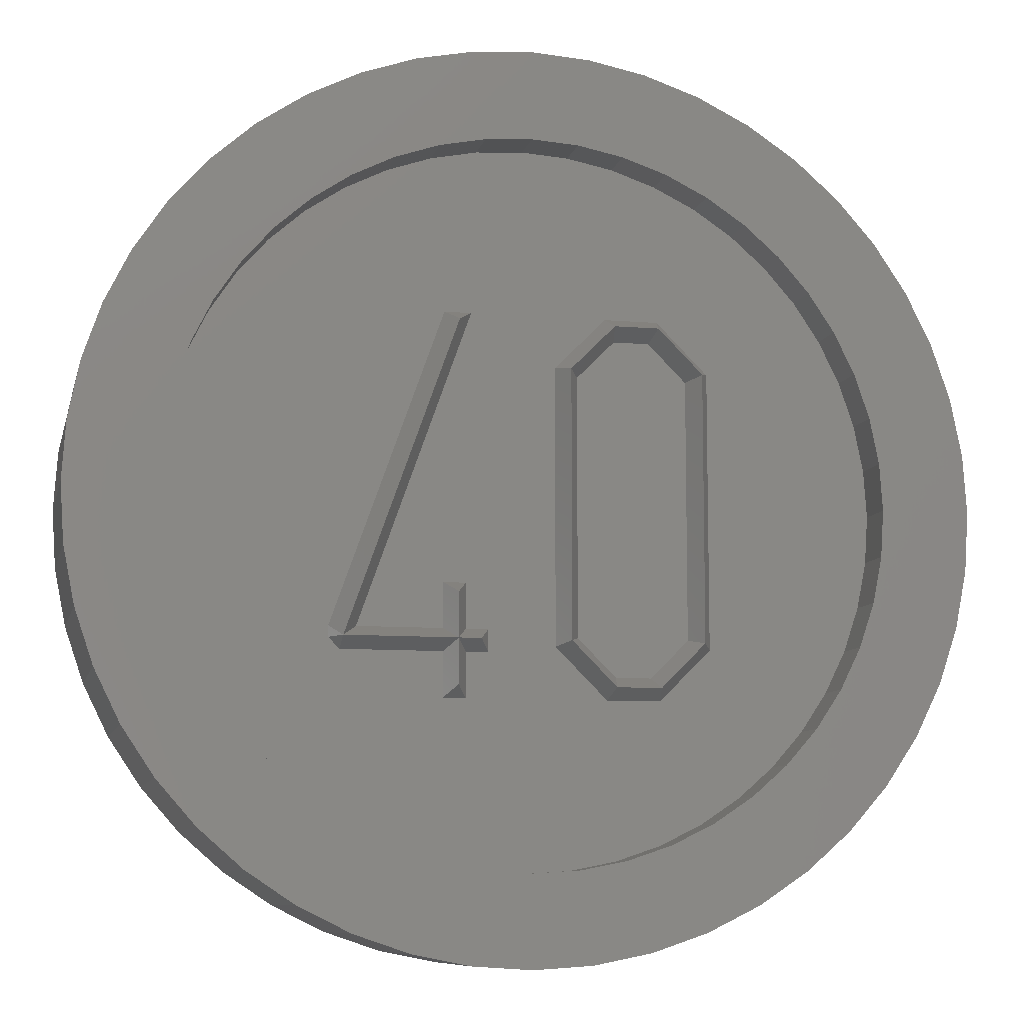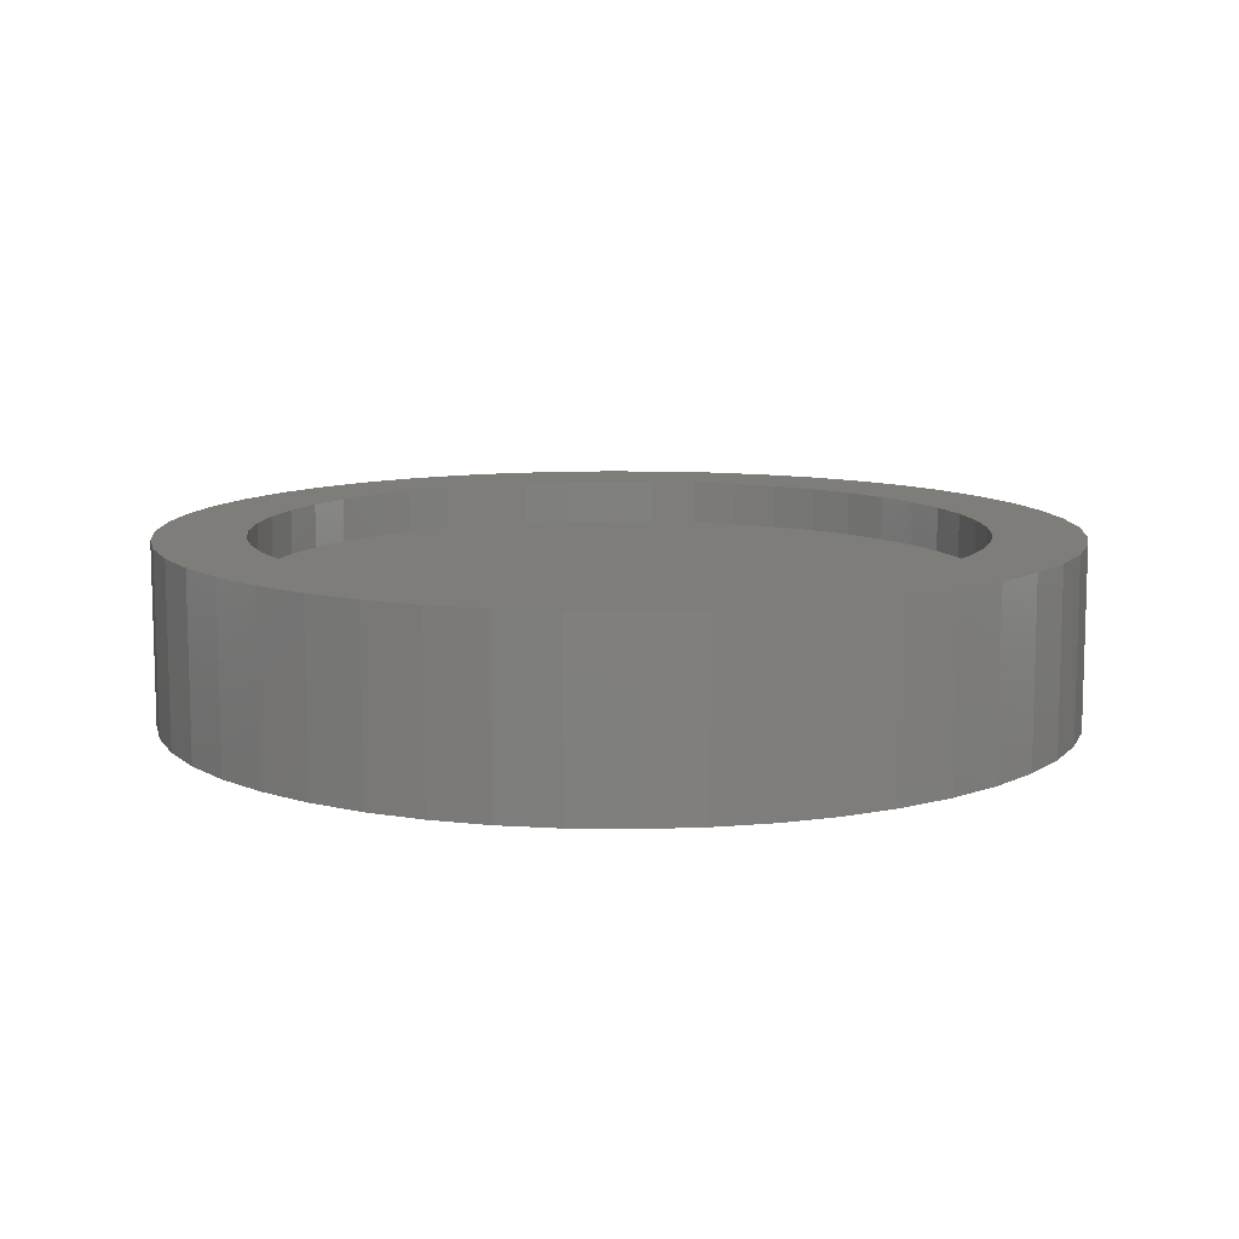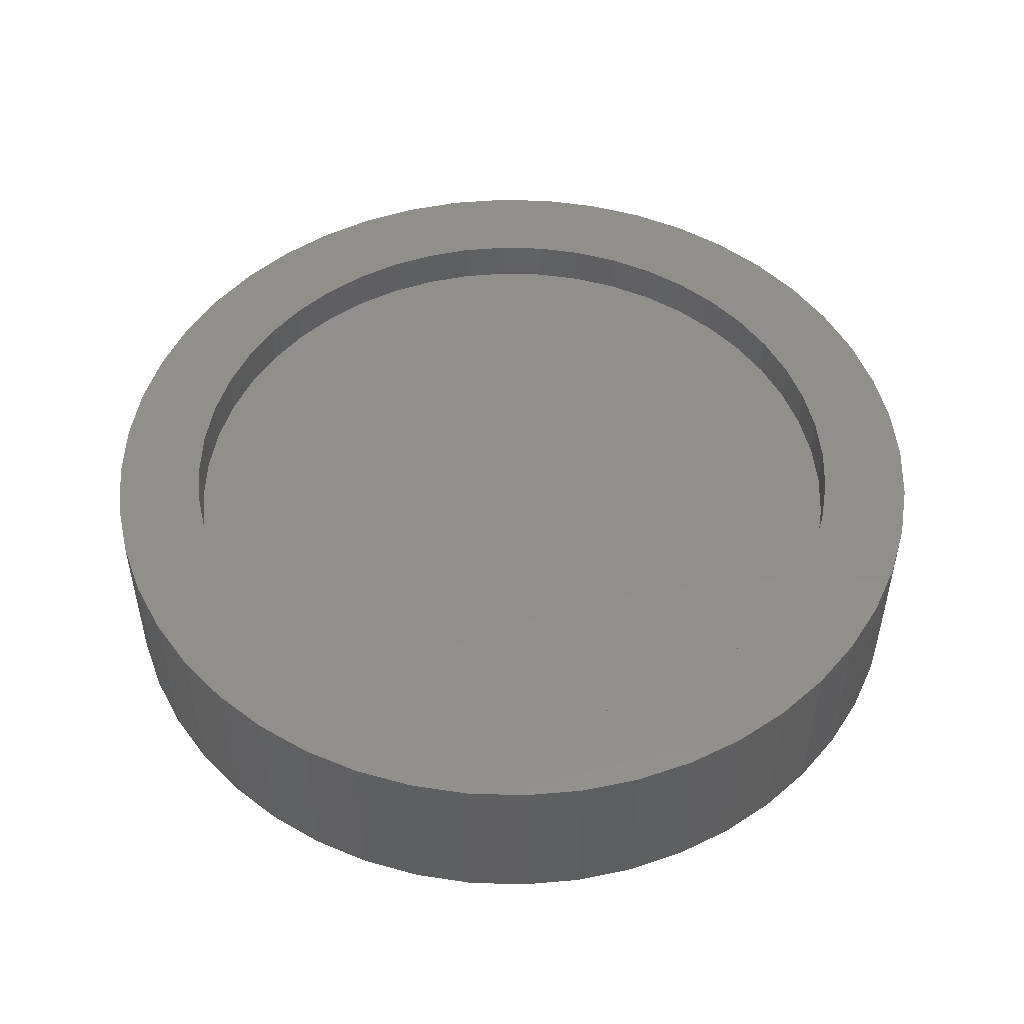
<metadata>
{"format":"stl","ext":"stl","renderer":"f3d","projection":"perspective","resolution":1024,"background":"white","views":[{"elev":-9.0,"azim":-12.7,"up":"+Z"},{"elev":10.5,"azim":-69.2,"up":"+Y"},{"elev":50.2,"azim":118.3,"up":"+Y"}]}
</metadata>
<code>
# stl→obj: 336 verts, 634 faces
v -0.6 0.2 1.6
v -0.46 0.4 1.7
v -0.7 0.4 1.7
v -1.6 0.2 -1.2
v -1.46 0.4 -1.1
v -1.7 0.4 -1.1
v -1.7 0.4 -1.2
v -1.6 0.4 -1.3
v -0.6 0.2 -1.2
v -0.7 0.4 -1.1
v -0.7 0.4 -1.3
v -0.6 0.2 -0.8
v -0.7 0.4 -0.7
v -0.5 0.4 -1.1
v -0.5 0.4 -0.7
v -0.7 0.4 -1.7
v -0.6 0.2 -1.6
v -0.5 0.4 -1.7
v -0.5 0.4 -1.3
v -0.4 0.2 -1.2
v -0.3 0.4 -1.1
v -0.3 0.4 -1.3
v 0.4 0.2 -1.2
v 0.4 0.2 1.2
v 0.3 0.4 1.24
v 0.3 0.4 -1.24
v 0.5 0.4 -1.16
v 0.5 0.4 1.16
v 1.6 0.2 -1.2
v 1.6 0.2 1.2
v 1.5 0.4 1.16
v 1.5 0.4 -1.16
v 1.7 0.4 -1.24
v 1.7 0.4 1.24
v 0.76 0.4 -1.7
v 1.24 0.4 -1.7
v 1.2 0.2 -1.6
v 0.8 0.2 -1.6
v 0.8 0.2 1.6
v 1.2 0.2 1.6
v 1.24 0.4 1.7
v 0.76 0.4 1.7
v 1.16 0.4 -1.5
v 0.84 0.4 -1.5
v 0.84 0.4 1.5
v 1.16 0.4 1.5
v 0 0.4 0
v 3.2 0.4 0
v 3.172 0.4 0.4176
v 3.091 0.4 0.8282
v 2.957 0.4 1.225
v 2.771 0.4 1.6
v 2.539 0.4 1.948
v 2.263 0.4 2.263
v 1.948 0.4 2.539
v 1.6 0.4 2.771
v 1.225 0.4 2.957
v 0.8282 0.4 3.091
v 0.4176 0.4 3.172
v 0 0.4 3.2
v -0.4176 0.4 3.172
v -0.8282 0.4 3.091
v -1.225 0.4 2.957
v -1.6 0.4 2.771
v -1.948 0.4 2.539
v -2.263 0.4 2.263
v -2.539 0.4 1.948
v -2.771 0.4 1.6
v -2.957 0.4 1.225
v -3.091 0.4 0.8282
v -3.172 0.4 0.4176
v -3.2 0.4 0
v -3.172 0.4 -0.4176
v -3.091 0.4 -0.8282
v -2.957 0.4 -1.225
v -2.771 0.4 -1.6
v -2.539 0.4 -1.948
v -2.263 0.4 -2.263
v -1.948 0.4 -2.539
v -1.6 0.4 -2.771
v -1.225 0.4 -2.957
v -0.8282 0.4 -3.091
v -0.4176 0.4 -3.172
v 0 0.4 -3.2
v 0.4176 0.4 -3.172
v 0.8282 0.4 -3.091
v 1.225 0.4 -2.957
v 1.6 0.4 -2.771
v 1.948 0.4 -2.539
v 2.263 0.4 -2.263
v 2.539 0.4 -1.948
v 2.771 0.4 -1.6
v 2.957 0.4 -1.225
v 3.091 0.4 -0.8282
v 3.172 0.4 -0.4176
v 0 1.2 0
v 3.2 1.2 0
v 3.172 1.2 -0.4176
v 3.091 1.2 -0.8282
v 2.957 1.2 -1.225
v 2.771 1.2 -1.6
v 2.539 1.2 -1.948
v 2.263 1.2 -2.263
v 1.948 1.2 -2.539
v 1.6 1.2 -2.771
v 1.225 1.2 -2.957
v 0.8282 1.2 -3.091
v 0.4176 1.2 -3.172
v 0 1.2 -3.2
v -0.4176 1.2 -3.172
v -0.8282 1.2 -3.091
v -1.225 1.2 -2.957
v -1.6 1.2 -2.771
v -1.948 1.2 -2.539
v -2.263 1.2 -2.263
v -2.539 1.2 -1.948
v -2.771 1.2 -1.6
v -2.957 1.2 -1.225
v -3.091 1.2 -0.8282
v -3.172 1.2 -0.4176
v -3.2 1.2 0
v -3.172 1.2 0.4176
v -3.091 1.2 0.8282
v -2.957 1.2 1.225
v -2.771 1.2 1.6
v -2.539 1.2 1.948
v -2.263 1.2 2.263
v -1.948 1.2 2.539
v -1.6 1.2 2.771
v -1.225 1.2 2.957
v -0.8282 1.2 3.091
v -0.4176 1.2 3.172
v 0 1.2 3.2
v 0.4176 1.2 3.172
v 0.8282 1.2 3.091
v 1.225 1.2 2.957
v 1.6 1.2 2.771
v 1.948 1.2 2.539
v 2.263 1.2 2.263
v 2.539 1.2 1.948
v 2.771 1.2 1.6
v 2.957 1.2 1.225
v 3.091 1.2 0.8282
v 3.172 1.2 0.4176
v 3.172 0 0.4176
v 3.2 0 0
v 3.091 0 0.8282
v 2.957 0 1.225
v 2.771 0 1.6
v 2.539 0 1.948
v 2.263 0 2.263
v 1.948 0 2.539
v 1.6 0 2.771
v 1.225 0 2.957
v 0.8282 0 3.091
v 0.4176 0 3.172
v 0 0 3.2
v -0.4176 0 3.172
v -0.8282 0 3.091
v -1.225 0 2.957
v -1.6 0 2.771
v -1.948 0 2.539
v -2.263 0 2.263
v -2.539 0 1.948
v -2.771 0 1.6
v -2.957 0 1.225
v -3.091 0 0.8282
v -3.172 0 0.4176
v -3.2 0 0
v -3.172 0 -0.4176
v -3.091 0 -0.8282
v -2.957 0 -1.225
v -2.771 0 -1.6
v -2.539 0 -1.948
v -2.263 0 -2.263
v -1.948 0 -2.539
v -1.6 0 -2.771
v -1.225 0 -2.957
v -0.8282 0 -3.091
v -0.4176 0 -3.172
v 0 0 -3.2
v 0.4176 0 -3.172
v 0.8282 0 -3.091
v 1.225 0 -2.957
v 1.6 0 -2.771
v 1.948 0 -2.539
v 2.263 0 -2.263
v 2.539 0 -1.948
v 2.771 0 -1.6
v 2.957 0 -1.225
v 3.091 0 -0.8282
v 3.172 0 -0.4176
v 3.2 1.6 0
v 3.172 1.6 0.4176
v 3.091 1.6 0.8282
v 2.957 1.6 1.225
v 2.771 1.6 1.6
v 2.539 1.6 1.948
v 2.263 1.6 2.263
v 1.948 1.6 2.539
v 1.6 1.6 2.771
v 1.225 1.6 2.957
v 0.8282 1.6 3.091
v 0.4176 1.6 3.172
v 0 1.6 3.2
v -0.4176 1.6 3.172
v -0.8282 1.6 3.091
v -1.225 1.6 2.957
v -1.6 1.6 2.771
v -1.948 1.6 2.539
v -2.263 1.6 2.263
v -2.539 1.6 1.948
v -2.771 1.6 1.6
v -2.957 1.6 1.225
v -3.091 1.6 0.8282
v -3.172 1.6 0.4176
v -3.2 1.6 0
v -3.172 1.6 -0.4176
v -3.091 1.6 -0.8282
v -2.957 1.6 -1.225
v -2.771 1.6 -1.6
v -2.539 1.6 -1.948
v -2.263 1.6 -2.263
v -1.948 1.6 -2.539
v -1.6 1.6 -2.771
v -1.225 1.6 -2.957
v -0.8282 1.6 -3.091
v -0.4176 1.6 -3.172
v 0 1.6 -3.2
v 0.4176 1.6 -3.172
v 0.8282 1.6 -3.091
v 1.225 1.6 -2.957
v 1.6 1.6 -2.771
v 1.948 1.6 -2.539
v 2.263 1.6 -2.263
v 2.539 1.6 -1.948
v 2.771 1.6 -1.6
v 2.957 1.6 -1.225
v 3.091 1.6 -0.8282
v 3.172 1.6 -0.4176
v 4 0 0
v 3.966 0 0.522
v 3.864 0 1.035
v 3.696 0 1.531
v 3.464 0 2
v 3.174 0 2.435
v 2.828 0 2.828
v 2.435 0 3.174
v 2 0 3.464
v 1.531 0 3.696
v 1.035 0 3.864
v 0.522 0 3.966
v 0 0 4
v -0.522 0 3.966
v -1.035 0 3.864
v -1.531 0 3.696
v -2 0 3.464
v -2.435 0 3.174
v -2.828 0 2.828
v -3.174 0 2.435
v -3.464 0 2
v -3.696 0 1.531
v -3.864 0 1.035
v -3.966 0 0.522
v -4 0 0
v -3.966 0 -0.522
v -3.864 0 -1.035
v -3.696 0 -1.531
v -3.464 0 -2
v -3.174 0 -2.435
v -2.828 0 -2.828
v -2.435 0 -3.174
v -2 0 -3.464
v -1.531 0 -3.696
v -1.035 0 -3.864
v -0.522 0 -3.966
v 0 0 -4
v 0.522 0 -3.966
v 1.035 0 -3.864
v 1.531 0 -3.696
v 2 0 -3.464
v 2.435 0 -3.174
v 2.828 0 -2.828
v 3.174 0 -2.435
v 3.464 0 -2
v 3.696 0 -1.531
v 3.864 0 -1.035
v 3.966 0 -0.522
v 4 1.6 0
v 3.966 1.6 -0.522
v 3.864 1.6 -1.035
v 3.696 1.6 -1.531
v 3.464 1.6 -2
v 3.174 1.6 -2.435
v 2.828 1.6 -2.828
v 2.435 1.6 -3.174
v 2 1.6 -3.464
v 1.531 1.6 -3.696
v 1.035 1.6 -3.864
v 0.522 1.6 -3.966
v 0 1.6 -4
v -0.522 1.6 -3.966
v -1.035 1.6 -3.864
v -1.531 1.6 -3.696
v -2 1.6 -3.464
v -2.435 1.6 -3.174
v -2.828 1.6 -2.828
v -3.174 1.6 -2.435
v -3.464 1.6 -2
v -3.696 1.6 -1.531
v -3.864 1.6 -1.035
v -3.966 1.6 -0.522
v -4 1.6 0
v -3.966 1.6 0.522
v -3.864 1.6 1.035
v -3.696 1.6 1.531
v -3.464 1.6 2
v -3.174 1.6 2.435
v -2.828 1.6 2.828
v -2.435 1.6 3.174
v -2 1.6 3.464
v -1.531 1.6 3.696
v -1.035 1.6 3.864
v -0.522 1.6 3.966
v 0 1.6 4
v 0.522 1.6 3.966
v 1.035 1.6 3.864
v 1.531 1.6 3.696
v 2 1.6 3.464
v 2.435 1.6 3.174
v 2.828 1.6 2.828
v 3.174 1.6 2.435
v 3.464 1.6 2
v 3.696 1.6 1.531
v 3.864 1.6 1.035
v 3.966 1.6 0.522
f 1 2 3
f 4 5 2
f 2 1 4
f 1 3 6
f 6 4 1
f 4 6 7
f 4 7 8
f 9 10 5
f 5 4 9
f 4 8 11
f 11 9 4
f 12 13 10
f 10 9 12
f 9 14 15
f 15 12 9
f 12 15 13
f 9 11 16
f 16 17 9
f 17 18 19
f 19 9 17
f 16 18 17
f 20 21 14
f 14 9 20
f 9 19 22
f 22 20 9
f 22 21 20
f 23 24 25
f 25 26 23
f 27 28 24
f 24 23 27
f 29 30 31
f 31 32 29
f 33 34 30
f 30 29 33
f 35 36 37
f 37 38 35
f 39 40 41
f 41 42 39
f 38 37 43
f 43 44 38
f 45 46 40
f 40 39 45
f 26 35 38
f 38 23 26
f 24 39 42
f 42 25 24
f 23 38 44
f 44 27 23
f 28 45 39
f 39 24 28
f 36 33 29
f 29 37 36
f 40 30 34
f 34 41 40
f 37 29 32
f 32 43 37
f 46 31 30
f 30 40 46
f 47 48 49
f 47 49 50
f 47 50 51
f 47 51 52
f 47 52 53
f 47 53 54
f 47 54 55
f 47 55 56
f 47 56 57
f 47 57 58
f 47 58 59
f 47 59 60
f 47 60 61
f 47 61 62
f 47 62 63
f 47 63 64
f 47 64 65
f 47 65 66
f 47 66 67
f 47 67 68
f 47 68 69
f 47 69 70
f 47 70 71
f 47 71 72
f 47 72 73
f 47 73 74
f 47 74 75
f 47 75 76
f 47 76 77
f 47 77 78
f 47 78 79
f 47 79 80
f 47 80 81
f 47 81 82
f 47 82 83
f 47 83 84
f 47 84 85
f 47 85 86
f 47 86 87
f 47 87 88
f 47 88 89
f 47 89 90
f 47 90 91
f 47 91 92
f 47 92 93
f 47 93 94
f 47 94 95
f 47 95 48
f 96 97 98
f 96 98 99
f 96 99 100
f 96 100 101
f 96 101 102
f 96 102 103
f 96 103 104
f 96 104 105
f 96 105 106
f 96 106 107
f 96 107 108
f 96 108 109
f 96 109 110
f 96 110 111
f 96 111 112
f 96 112 113
f 96 113 114
f 96 114 115
f 96 115 116
f 96 116 117
f 96 117 118
f 96 118 119
f 96 119 120
f 96 120 121
f 96 121 122
f 96 122 123
f 96 123 124
f 96 124 125
f 96 125 126
f 96 126 127
f 96 127 128
f 96 128 129
f 96 129 130
f 96 130 131
f 96 131 132
f 96 132 133
f 96 133 134
f 96 134 135
f 96 135 136
f 96 136 137
f 96 137 138
f 96 138 139
f 96 139 140
f 96 140 141
f 96 141 142
f 96 142 143
f 96 143 144
f 96 144 97
f 145 48 146
f 48 145 49
f 147 49 145
f 49 147 50
f 148 50 147
f 50 148 51
f 149 51 148
f 51 149 52
f 150 52 149
f 52 150 53
f 151 53 150
f 53 151 54
f 152 54 151
f 54 152 55
f 153 55 152
f 55 153 56
f 154 56 153
f 56 154 57
f 155 57 154
f 57 155 58
f 156 58 155
f 58 156 59
f 157 59 156
f 59 157 60
f 158 60 157
f 60 158 61
f 159 61 158
f 61 159 62
f 160 62 159
f 62 160 63
f 161 63 160
f 63 161 64
f 162 64 161
f 64 162 65
f 163 65 162
f 65 163 66
f 164 66 163
f 66 164 67
f 165 67 164
f 67 165 68
f 166 68 165
f 68 166 69
f 167 69 166
f 69 167 70
f 168 70 167
f 70 168 71
f 169 71 168
f 71 169 72
f 170 72 169
f 72 170 73
f 171 73 170
f 73 171 74
f 172 74 171
f 74 172 75
f 173 75 172
f 75 173 76
f 174 76 173
f 76 174 77
f 175 77 174
f 77 175 78
f 176 78 175
f 78 176 79
f 177 79 176
f 79 177 80
f 178 80 177
f 80 178 81
f 179 81 178
f 81 179 82
f 180 82 179
f 82 180 83
f 181 83 180
f 83 181 84
f 182 84 181
f 84 182 85
f 183 85 182
f 85 183 86
f 184 86 183
f 86 184 87
f 185 87 184
f 87 185 88
f 186 88 185
f 88 186 89
f 187 89 186
f 89 187 90
f 188 90 187
f 90 188 91
f 189 91 188
f 91 189 92
f 190 92 189
f 92 190 93
f 191 93 190
f 93 191 94
f 192 94 191
f 94 192 95
f 146 95 192
f 95 146 48
f 144 193 97
f 193 144 194
f 143 194 144
f 194 143 195
f 142 195 143
f 195 142 196
f 141 196 142
f 196 141 197
f 140 197 141
f 197 140 198
f 139 198 140
f 198 139 199
f 138 199 139
f 199 138 200
f 137 200 138
f 200 137 201
f 136 201 137
f 201 136 202
f 135 202 136
f 202 135 203
f 134 203 135
f 203 134 204
f 133 204 134
f 204 133 205
f 132 205 133
f 205 132 206
f 131 206 132
f 206 131 207
f 130 207 131
f 207 130 208
f 129 208 130
f 208 129 209
f 128 209 129
f 209 128 210
f 127 210 128
f 210 127 211
f 126 211 127
f 211 126 212
f 125 212 126
f 212 125 213
f 124 213 125
f 213 124 214
f 123 214 124
f 214 123 215
f 122 215 123
f 215 122 216
f 121 216 122
f 216 121 217
f 120 217 121
f 217 120 218
f 119 218 120
f 218 119 219
f 118 219 119
f 219 118 220
f 117 220 118
f 220 117 221
f 116 221 117
f 221 116 222
f 115 222 116
f 222 115 223
f 114 223 115
f 223 114 224
f 113 224 114
f 224 113 225
f 112 225 113
f 225 112 226
f 111 226 112
f 226 111 227
f 110 227 111
f 227 110 228
f 109 228 110
f 228 109 229
f 108 229 109
f 229 108 230
f 107 230 108
f 230 107 231
f 106 231 107
f 231 106 232
f 105 232 106
f 232 105 233
f 104 233 105
f 233 104 234
f 103 234 104
f 234 103 235
f 102 235 103
f 235 102 236
f 101 236 102
f 236 101 237
f 100 237 101
f 237 100 238
f 99 238 100
f 238 99 239
f 98 239 99
f 239 98 240
f 97 240 98
f 240 97 193
f 241 242 145
f 145 146 241
f 242 243 147
f 147 145 242
f 243 244 148
f 148 147 243
f 244 245 149
f 149 148 244
f 245 246 150
f 150 149 245
f 246 247 151
f 151 150 246
f 247 248 152
f 152 151 247
f 248 249 153
f 153 152 248
f 249 250 154
f 154 153 249
f 250 251 155
f 155 154 250
f 251 252 156
f 156 155 251
f 252 253 157
f 157 156 252
f 253 254 158
f 158 157 253
f 254 255 159
f 159 158 254
f 255 256 160
f 160 159 255
f 256 257 161
f 161 160 256
f 257 258 162
f 162 161 257
f 258 259 163
f 163 162 258
f 259 260 164
f 164 163 259
f 260 261 165
f 165 164 260
f 261 262 166
f 166 165 261
f 262 263 167
f 167 166 262
f 263 264 168
f 168 167 263
f 264 265 169
f 169 168 264
f 265 266 170
f 170 169 265
f 266 267 171
f 171 170 266
f 267 268 172
f 172 171 267
f 268 269 173
f 173 172 268
f 269 270 174
f 174 173 269
f 270 271 175
f 175 174 270
f 271 272 176
f 176 175 271
f 272 273 177
f 177 176 272
f 273 274 178
f 178 177 273
f 274 275 179
f 179 178 274
f 275 276 180
f 180 179 275
f 276 277 181
f 181 180 276
f 277 278 182
f 182 181 277
f 278 279 183
f 183 182 278
f 279 280 184
f 184 183 279
f 280 281 185
f 185 184 280
f 281 282 186
f 186 185 281
f 282 283 187
f 187 186 282
f 283 284 188
f 188 187 283
f 284 285 189
f 189 188 284
f 285 286 190
f 190 189 285
f 286 287 191
f 191 190 286
f 287 288 192
f 192 191 287
f 288 241 146
f 146 192 288
f 289 290 240
f 240 193 289
f 290 291 239
f 239 240 290
f 291 292 238
f 238 239 291
f 292 293 237
f 237 238 292
f 293 294 236
f 236 237 293
f 294 295 235
f 235 236 294
f 295 296 234
f 234 235 295
f 296 297 233
f 233 234 296
f 297 298 232
f 232 233 297
f 298 299 231
f 231 232 298
f 299 300 230
f 230 231 299
f 300 301 229
f 229 230 300
f 301 302 228
f 228 229 301
f 302 303 227
f 227 228 302
f 303 304 226
f 226 227 303
f 304 305 225
f 225 226 304
f 305 306 224
f 224 225 305
f 306 307 223
f 223 224 306
f 307 308 222
f 222 223 307
f 308 309 221
f 221 222 308
f 309 310 220
f 220 221 309
f 310 311 219
f 219 220 310
f 311 312 218
f 218 219 311
f 312 313 217
f 217 218 312
f 313 314 216
f 216 217 313
f 314 315 215
f 215 216 314
f 315 316 214
f 214 215 315
f 316 317 213
f 213 214 316
f 317 318 212
f 212 213 317
f 318 319 211
f 211 212 318
f 319 320 210
f 210 211 319
f 320 321 209
f 209 210 320
f 321 322 208
f 208 209 321
f 322 323 207
f 207 208 322
f 323 324 206
f 206 207 323
f 324 325 205
f 205 206 324
f 325 326 204
f 204 205 325
f 326 327 203
f 203 204 326
f 327 328 202
f 202 203 327
f 328 329 201
f 201 202 328
f 329 330 200
f 200 201 329
f 330 331 199
f 199 200 330
f 331 332 198
f 198 199 331
f 332 333 197
f 197 198 332
f 333 334 196
f 196 197 333
f 334 335 195
f 195 196 334
f 335 336 194
f 194 195 335
f 336 289 193
f 193 194 336
f 242 241 289
f 289 336 242
f 243 242 336
f 336 335 243
f 244 243 335
f 335 334 244
f 245 244 334
f 334 333 245
f 246 245 333
f 333 332 246
f 247 246 332
f 332 331 247
f 248 247 331
f 331 330 248
f 249 248 330
f 330 329 249
f 250 249 329
f 329 328 250
f 251 250 328
f 328 327 251
f 252 251 327
f 327 326 252
f 253 252 326
f 326 325 253
f 254 253 325
f 325 324 254
f 255 254 324
f 324 323 255
f 256 255 323
f 323 322 256
f 257 256 322
f 322 321 257
f 258 257 321
f 321 320 258
f 259 258 320
f 320 319 259
f 260 259 319
f 319 318 260
f 261 260 318
f 318 317 261
f 262 261 317
f 317 316 262
f 263 262 316
f 316 315 263
f 264 263 315
f 315 314 264
f 265 264 314
f 314 313 265
f 266 265 313
f 313 312 266
f 267 266 312
f 312 311 267
f 268 267 311
f 311 310 268
f 269 268 310
f 310 309 269
f 270 269 309
f 309 308 270
f 271 270 308
f 308 307 271
f 272 271 307
f 307 306 272
f 273 272 306
f 306 305 273
f 274 273 305
f 305 304 274
f 275 274 304
f 304 303 275
f 276 275 303
f 303 302 276
f 277 276 302
f 302 301 277
f 278 277 301
f 301 300 278
f 279 278 300
f 300 299 279
f 280 279 299
f 299 298 280
f 281 280 298
f 298 297 281
f 282 281 297
f 297 296 282
f 283 282 296
f 296 295 283
f 284 283 295
f 295 294 284
f 285 284 294
f 294 293 285
f 286 285 293
f 293 292 286
f 287 286 292
f 292 291 287
f 288 287 291
f 291 290 288
f 241 288 290
f 290 289 241

</code>
